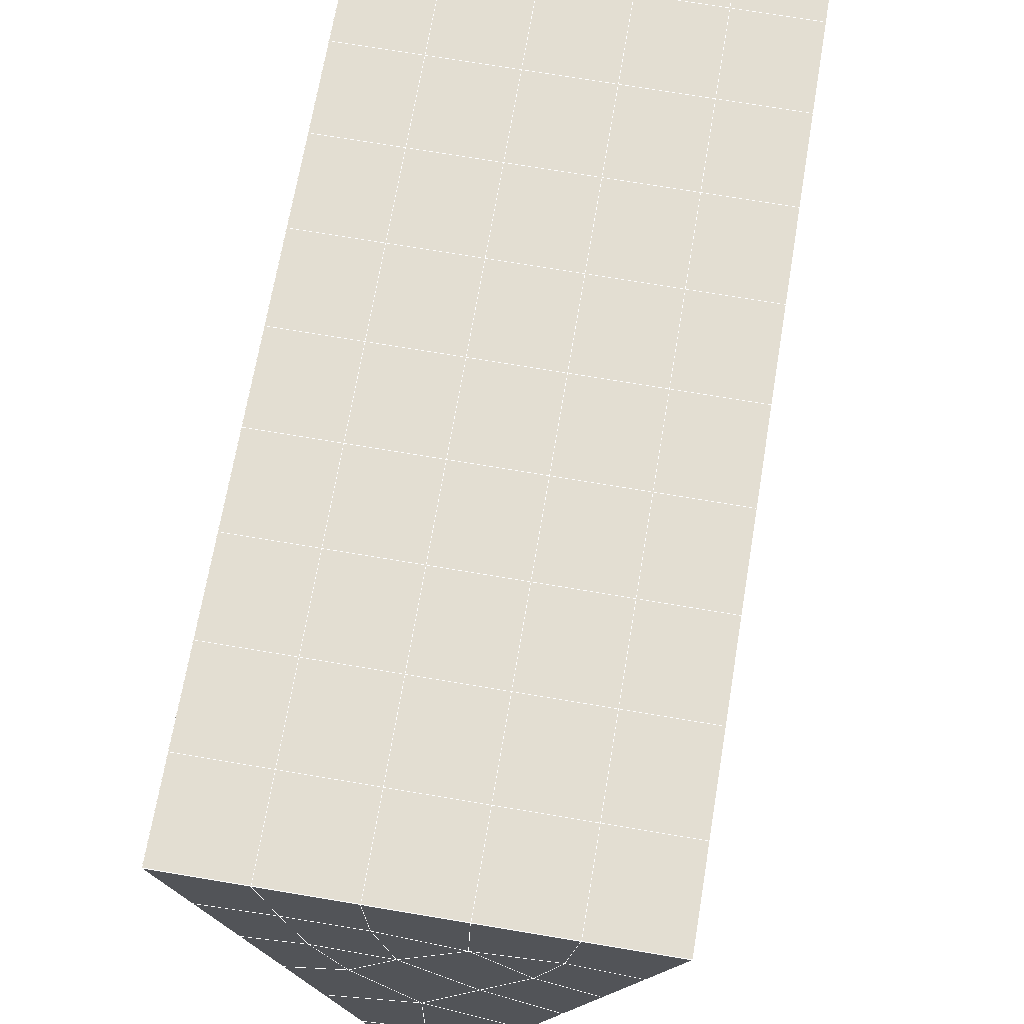
<metadata>
{"format":"obj","ext":"obj","renderer":"f3d","projection":"perspective","resolution":1024,"background":"white","views":[{"elev":71.6,"azim":-170.5,"up":"+Y"}]}
</metadata>
<code>
v 49 11.15 20.7
v 51 11.15 20.7
v 50.89 9.206 20.57
v 49.04 8.893 20.54
v 49 11 22.9
v 51 11 22.9
v 49 10.84 25.09
v 51 10.84 25.09
v 49 10.69 27.29
v 51 10.69 27.29
v 49 10.54 29.48
v 51 10.54 29.48
v 49 10.38 31.68
v 51 10.38 31.68
v 49 10.23 33.87
v 51 10.23 33.87
v 49 10.07 36.06
v 51 10.07 36.06
v 49 9.921 38.26
v 51 9.922 38.26
v 49 9.768 40.45
v 51 9.768 40.45
v 49 9.614 42.65
v 51 9.615 42.65
v 48.58 7.451 42.5
v 50.89 7.288 42.49
v 48.54 5.465 42.36
v 50.12 5.553 42.36
v 49.04 3.256 42.2
v 51.12 3.933 42.25
v 49.84 1.588 42.09
v 51.02 1.572 42.09
v 49.96 0.1075 41.98
v 50.69 -0.4023 41.95
v 49.26 -0.4694 41.94
v 49.99 -2.074 41.83
v 48.57 -1.074 41.9
v 49.29 -3.211 41.75
v 48.57 -0.92 39.71
v 49.29 -3.058 39.56
v 48.57 -0.7666 37.51
v 49.29 -2.904 37.36
v 48.57 -0.6132 35.32
v 49.29 -2.751 35.17
v 48.57 -0.4601 33.12
v 49.29 -2.598 32.97
v 48.57 -0.3065 30.93
v 49.29 -2.444 30.78
v 48.57 -0.153 28.73
v 49.29 -2.29 28.58
v 48.57 0.0001955 26.54
v 49.29 -2.137 26.39
v 48.57 0.154 24.34
v 49.29 -1.984 24.2
v 48.57 0.3076 22.15
v 49.29 -1.83 22
v 48.57 0.461 19.95
v 49.29 -1.677 19.81
v 50.01 0.8325 19.98
v 50 -1.055 19.85
v 51.43 0.461 19.95
v 50.71 -1.677 19.81
v 51.43 0.3074 22.15
v 50.71 -1.83 22
v 51.43 0.1538 24.34
v 50.71 -1.983 24.2
v 51.43 0.0002404 26.54
v 50.71 -2.137 26.39
v 51.43 -0.1528 28.73
v 50.71 -2.291 28.58
v 51.43 -0.3062 30.93
v 50.71 -2.444 30.78
v 51.43 -0.4597 33.12
v 50.71 -2.598 32.97
v 51.43 -0.6132 35.32
v 50.71 -2.751 35.17
v 51.43 -0.7668 37.51
v 50.71 -2.904 37.36
v 51.43 -0.92 39.71
v 50.71 -3.058 39.56
v 51.43 -1.074 41.9
v 50.71 -3.211 41.75
v 52.14 1.064 42.05
v 52.14 1.218 39.86
v 52.14 1.371 37.66
v 52.14 1.524 35.47
v 52.14 1.678 33.27
v 52.14 1.831 31.08
v 52.14 1.985 28.88
v 52.14 2.138 26.69
v 52.14 2.292 24.49
v 52.14 2.445 22.3
v 52.14 2.599 20.1
v 50.04 3.458 20.17
v 47.86 2.599 20.1
v 47.86 2.445 22.3
v 47.86 2.292 24.49
v 47.86 2.138 26.69
v 47.86 1.985 28.88
v 47.86 1.831 31.08
v 47.86 1.678 33.27
v 47.86 1.525 35.47
v 47.86 1.371 37.66
v 47.86 1.217 39.86
v 47.86 1.064 42.05
v 48.84 1.366 42.07
v 50 -5.349 41.6
v 50 -5.195 39.41
v 50 -5.042 37.21
v 50 -4.889 35.02
v 50 -4.735 32.82
v 50 -4.582 30.63
v 50 -4.428 28.44
v 50 -4.275 26.24
v 50 -4.121 24.05
v 50 -3.968 21.85
v 50 -3.814 19.66
v 51.49 5.472 20.31
v 52.86 4.736 20.25
v 52.19 7.194 20.43
v 53.57 6.874 20.4
v 52.62 9.174 20.56
v 54.29 9.011 20.55
v 53 11.15 20.7
v 55 11.15 20.7
v 53 11 22.9
v 55 11 22.9
v 53 10.84 25.09
v 55 10.84 25.09
v 53 10.69 27.29
v 55 10.69 27.29
v 53 10.54 29.48
v 55 10.54 29.48
v 53 10.38 31.68
v 55 10.38 31.68
v 53 10.23 33.87
v 55 10.23 33.87
v 53 10.07 36.07
v 55 10.07 36.06
v 53 9.921 38.26
v 55 9.921 38.26
v 53 9.768 40.45
v 55 9.768 40.45
v 53 9.615 42.65
v 55 9.614 42.65
v 52.76 7.663 42.51
v 54.29 7.477 42.5
v 52.24 5.926 42.39
v 53.57 5.339 42.35
v 52.86 3.202 42.2
v 47.14 3.202 42.2
v 46.43 5.339 42.35
v 45.71 7.477 42.5
v 47 9.615 42.65
v 47 9.768 40.45
v 47 9.921 38.26
v 47 10.07 36.07
v 47 10.23 33.87
v 47 10.38 31.68
v 47 10.54 29.48
v 47 10.69 27.29
v 47 10.84 25.09
v 47 11 22.9
v 47 11.15 20.7
v 47.23 9.22 20.57
v 48.83 5.66 20.32
v 50.46 7.135 20.42
v 47.14 4.736 20.25
v 47.14 4.583 22.45
v 47.14 4.429 24.64
v 47.14 4.276 26.84
v 47.14 4.122 29.03
v 47.14 3.969 31.23
v 47.14 3.815 33.42
v 47.14 3.662 35.62
v 47.14 3.508 37.81
v 47.14 3.355 40.01
v 52.86 4.583 22.45
v 52.86 4.429 24.64
v 52.86 4.276 26.84
v 52.86 4.123 29.03
v 52.86 3.969 31.23
v 52.86 3.815 33.42
v 52.86 3.662 35.62
v 52.86 3.508 37.81
v 52.86 3.355 40.01
v 53.57 5.493 40.16
v 53.57 5.646 37.96
v 53.57 5.8 35.77
v 53.57 5.953 33.57
v 53.57 6.106 31.38
v 53.57 6.26 29.18
v 53.57 6.413 26.99
v 53.57 6.567 24.79
v 53.57 6.72 22.6
v 54.29 7.63 40.31
v 54.29 7.784 38.11
v 54.29 7.937 35.92
v 54.29 8.091 33.72
v 54.29 8.244 31.53
v 54.29 8.397 29.33
v 54.29 8.551 27.14
v 54.29 8.704 24.94
v 54.29 8.858 22.75
v 47.79 7.528 20.45
v 46.43 6.874 20.4
v 46.43 6.72 22.6
v 46.43 6.567 24.79
v 46.43 6.413 26.99
v 46.43 6.26 29.18
v 46.43 6.106 31.38
v 46.43 5.953 33.57
v 46.43 5.8 35.77
v 46.43 5.646 37.96
v 46.43 5.493 40.16
v 45.71 9.011 20.55
v 45.71 8.858 22.75
v 45.71 8.705 24.94
v 45.71 8.551 27.14
v 45.71 8.398 29.33
v 45.71 8.244 31.53
v 45.71 8.09 33.72
v 45.71 7.937 35.92
v 45.71 7.783 38.11
v 45.71 7.63 40.3
v 45 11.15 20.7
v 45 11 22.9
v 45 10.84 25.09
v 45 10.69 27.29
v 45 10.53 29.48
v 45 10.38 31.68
v 45 10.23 33.87
v 45 10.07 36.06
v 45 9.922 38.26
v 45 9.768 40.45
v 45 9.614 42.65
v 49.96 0.1075 41.98
v 49.84 1.588 42.09
v 49.04 3.256 42.2
v 47.14 3.202 42.2
v 47.14 3.355 40.01
v 47.86 1.217 39.86
v 48.57 -0.92 39.71
v 49.29 -3.058 39.56
v 49.29 -3.211 41.75
v 50 -5.349 41.6
v 50.71 -3.211 41.75
v 50.71 -3.058 39.56
v 51.43 -0.92 39.71
v 51.43 -1.074 41.9
v 52.14 1.064 42.05
v 51.02 1.572 42.09
v 51.12 3.933 42.25
v 48.84 1.366 42.07
v 47.86 1.064 42.05
v 48.57 -1.074 41.9
v 49.99 -2.074 41.83
v 50.69 -0.4023 41.95
v 49.26 -0.4694 41.94
v 48.57 -0.7666 37.51
v 47.86 1.371 37.66
v 47.14 3.508 37.81
v 46.43 5.646 37.96
v 46.43 5.493 40.15
v 46.43 5.339 42.35
v 48.54 5.465 42.36
v 52.24 5.926 42.39
v 50.89 7.288 42.49
v 50.12 5.553 42.36
v 52.86 3.202 42.2
v 52.14 1.218 39.86
v 51.43 -0.7668 37.51
v 50.71 -2.904 37.36
v 50 -5.195 39.41
v 45.71 7.477 42.5
v 45.71 7.63 40.3
v 45.71 7.783 38.11
v 45.71 7.937 35.92
v 46.43 5.8 35.77
v 47.14 3.662 35.62
v 47.86 1.525 35.47
v 52.76 7.663 42.51
v 53.57 5.339 42.35
v 53.57 5.493 40.16
v 52.86 3.355 40.01
v 52.86 3.508 37.81
v 52.14 1.371 37.66
v 52.14 1.524 35.47
v 51.43 -0.6132 35.32
v 51.43 -0.4597 33.12
v 50.71 -2.598 32.97
v 50.71 -2.751 35.17
v 50 -4.889 35.02
v 50 -5.042 37.21
v 49.29 -2.904 37.36
v 54.29 7.477 42.5
v 53 9.615 42.65
v 51 9.615 42.65
v 48.58 7.451 42.5
v 55 9.614 42.65
v 55 9.768 40.45
v 55 9.921 38.26
v 55 10.07 36.06
v 54.29 7.937 35.91
v 54.29 8.091 33.72
v 53.57 5.953 33.57
v 53.57 6.106 31.38
v 52.86 3.969 31.23
v 52.86 4.123 29.03
v 52.14 1.985 28.88
v 52.14 2.138 26.69
v 51.43 0.0002404 26.54
v 51.43 0.1538 24.34
v 50.71 -1.983 24.19
v 50.71 -2.137 26.39
v 50 -4.275 26.24
v 50 -4.428 28.43
v 49.29 -2.29 28.58
v 49.29 -2.444 30.78
v 48.57 -0.3065 30.93
v 48.57 -0.4601 33.12
v 47.86 1.678 33.27
v 48.57 -0.6132 35.32
v 49.29 -2.598 32.97
v 50 -4.582 30.63
v 50.71 -2.291 28.58
v 51.43 -0.1528 28.73
v 52.14 1.831 31.08
v 52.86 3.815 33.42
v 53.57 5.8 35.77
v 54.29 7.784 38.11
v 53 9.921 38.26
v 53 9.768 40.45
v 54.29 7.63 40.3
v 53.57 5.646 37.96
v 52.86 3.662 35.62
v 52.14 1.678 33.27
v 51.43 -0.3062 30.93
v 50.71 -2.444 30.78
v 50 -4.735 32.82
v 49.29 -2.751 35.17
v 51 9.768 40.45
v 49 9.614 42.65
v 45 9.614 42.65
v 45 9.768 40.45
v 45 9.922 38.26
v 45 10.07 36.06
v 45.71 8.09 33.72
v 46.43 5.953 33.57
v 47.14 3.815 33.42
v 47 9.768 40.45
v 49 9.768 40.45
v 51 9.922 38.26
v 53 10.07 36.06
v 55 10.23 33.87
v 54.29 8.244 31.53
v 53.57 6.26 29.18
v 52.86 4.276 26.84
v 52.14 2.292 24.49
v 51.43 0.3074 22.15
v 50.71 -1.83 22
v 50 -4.121 24.05
v 49.29 -2.137 26.39
v 48.57 -0.153 28.73
v 47.86 1.831 31.08
v 47.14 3.969 31.23
v 47.86 1.985 28.88
v 48.57 0.0001955 26.54
v 49.29 -1.984 24.2
v 50 -3.968 21.85
v 50.71 -1.677 19.81
v 51.43 0.461 19.95
v 52.14 2.445 22.3
v 52.86 4.429 24.64
v 53.57 6.413 26.99
v 54.29 8.397 29.33
v 55 10.38 31.68
v 53 10.23 33.87
v 51 10.07 36.06
v 49 9.921 38.26
v 47 9.615 42.65
v 50 -3.814 19.66
v 49.29 -1.677 19.81
v 49.29 -1.83 22
v 48.57 0.3076 22.15
v 48.57 0.154 24.34
v 47.86 2.292 24.49
v 47.86 2.138 26.69
v 47.14 4.276 26.84
v 47.14 4.122 29.03
v 46.43 6.26 29.18
v 46.43 6.106 31.38
v 50 -1.055 19.85
v 50.01 0.8325 19.98
v 52.14 2.599 20.1
v 52.86 4.583 22.45
v 53.57 6.567 24.79
v 54.29 8.551 27.14
v 55 10.54 29.48
v 53 10.38 31.68
v 51 10.23 33.87
v 49 10.07 36.06
v 47 9.921 38.26
v 47 10.07 36.06
v 45 10.23 33.87
v 45.71 8.244 31.53
v 48.57 0.461 19.95
v 47.86 2.445 22.3
v 47.14 4.429 24.64
v 46.43 6.413 26.99
v 45.71 8.398 29.33
v 45 10.38 31.68
v 47 10.23 33.87
v 49 10.23 33.87
v 47 10.38 31.68
v 45 10.53 29.48
v 45.71 8.551 27.14
v 46.43 6.567 24.79
v 47.14 4.583 22.45
v 47.86 2.599 20.1
v 50.04 3.458 20.16
v 52.86 4.736 20.25
v 53.57 6.72 22.6
v 54.29 8.704 24.94
v 55 10.69 27.29
v 53 10.54 29.48
v 51 10.38 31.68
v 49 10.38 31.68
v 47 10.54 29.48
v 45 10.69 27.29
v 45.71 8.705 24.94
v 46.43 6.72 22.6
v 47.14 4.736 20.25
v 51.49 5.472 20.31
v 53.57 6.874 20.4
v 54.29 8.858 22.75
v 55 10.84 25.09
v 53 10.69 27.29
v 51 10.54 29.48
v 49 10.54 29.48
v 47 10.69 27.29
v 45 10.84 25.09
v 45.71 8.858 22.75
v 46.43 6.874 20.4
v 48.83 5.66 20.32
v 55 11.15 20.7
v 53 11.15 20.7
v 52.62 9.174 20.56
v 50.89 9.206 20.57
v 50.46 7.135 20.42
v 52.19 7.194 20.43
v 54.29 9.011 20.55
v 55 11 22.9
v 53 11 22.9
v 53 10.84 25.09
v 51 10.84 25.09
v 49 10.84 25.09
v 47 10.84 25.09
v 45 11 22.9
v 45.71 9.011 20.55
v 47.79 7.528 20.45
v 51 10.69 27.29
v 49 10.69 27.29
v 51 11 22.9
v 51 11.15 20.7
v 49 11 22.9
v 47 11 22.9
v 45 11.15 20.7
v 47.23 9.22 20.57
v 49.04 8.893 20.54
v 49 11.15 20.7
v 47 11.15 20.7
f 1 2 3
f 1 3 4
f 5 6 2
f 5 2 1
f 7 8 6
f 7 6 5
f 9 10 8
f 9 8 7
f 11 12 10
f 11 10 9
f 13 14 12
f 13 12 11
f 15 16 14
f 15 14 13
f 17 18 16
f 17 16 15
f 19 20 18
f 19 18 17
f 21 22 20
f 21 20 19
f 23 24 22
f 23 22 21
f 25 26 24
f 25 24 23
f 27 28 26
f 27 26 25
f 29 30 28
f 29 28 27
f 31 32 30
f 31 30 29
f 33 34 32
f 33 32 31
f 35 36 34
f 35 34 33
f 37 38 36
f 37 36 35
f 39 40 38
f 39 38 37
f 41 42 40
f 41 40 39
f 43 44 42
f 43 42 41
f 45 46 44
f 45 44 43
f 47 48 46
f 47 46 45
f 49 50 48
f 49 48 47
f 51 52 50
f 51 50 49
f 53 54 52
f 53 52 51
f 55 56 54
f 55 54 53
f 57 58 56
f 57 56 55
f 59 60 58
f 59 58 57
f 61 62 60
f 61 60 59
f 63 64 62
f 63 62 61
f 65 66 64
f 65 64 63
f 67 68 66
f 67 66 65
f 69 70 68
f 69 68 67
f 71 72 70
f 71 70 69
f 73 74 72
f 73 72 71
f 75 76 74
f 75 74 73
f 77 78 76
f 77 76 75
f 79 80 78
f 79 78 77
f 81 82 80
f 81 80 79
f 34 36 82
f 34 82 81
f 81 83 32
f 81 32 34
f 79 84 83
f 79 83 81
f 77 85 84
f 77 84 79
f 75 86 85
f 75 85 77
f 73 87 86
f 73 86 75
f 71 88 87
f 71 87 73
f 69 89 88
f 69 88 71
f 67 90 89
f 67 89 69
f 65 91 90
f 65 90 67
f 63 92 91
f 63 91 65
f 61 93 92
f 61 92 63
f 59 94 93
f 59 93 61
f 57 95 94
f 57 94 59
f 55 96 95
f 55 95 57
f 53 97 96
f 53 96 55
f 51 98 97
f 51 97 53
f 49 99 98
f 49 98 51
f 47 100 99
f 47 99 49
f 45 101 100
f 45 100 47
f 43 102 101
f 43 101 45
f 41 103 102
f 41 102 43
f 39 104 103
f 39 103 41
f 37 105 104
f 37 104 39
f 35 106 105
f 35 105 37
f 33 31 106
f 33 106 35
f 107 82 36
f 107 36 38
f 108 80 82
f 108 82 107
f 109 78 80
f 109 80 108
f 110 76 78
f 110 78 109
f 111 74 76
f 111 76 110
f 112 72 74
f 112 74 111
f 113 70 72
f 113 72 112
f 114 68 70
f 114 70 113
f 115 66 68
f 115 68 114
f 116 64 66
f 116 66 115
f 117 62 64
f 117 64 116
f 58 60 62
f 58 62 117
f 116 56 58
f 116 58 117
f 115 54 56
f 115 56 116
f 114 52 54
f 114 54 115
f 113 50 52
f 113 52 114
f 112 48 50
f 112 50 113
f 111 46 48
f 111 48 112
f 110 44 46
f 110 46 111
f 109 42 44
f 109 44 110
f 108 40 42
f 108 42 109
f 107 38 40
f 107 40 108
f 118 119 93
f 118 93 94
f 120 121 119
f 120 119 118
f 122 123 121
f 122 121 120
f 124 125 123
f 124 123 122
f 126 127 125
f 126 125 124
f 128 129 127
f 128 127 126
f 130 131 129
f 130 129 128
f 132 133 131
f 132 131 130
f 134 135 133
f 134 133 132
f 136 137 135
f 136 135 134
f 138 139 137
f 138 137 136
f 140 141 139
f 140 139 138
f 142 143 141
f 142 141 140
f 144 145 143
f 144 143 142
f 146 147 145
f 146 145 144
f 148 149 147
f 148 147 146
f 30 150 149
f 30 149 148
f 32 83 150
f 32 150 30
f 29 151 105
f 29 105 106
f 27 152 151
f 27 151 29
f 25 153 152
f 25 152 27
f 23 154 153
f 23 153 25
f 21 155 154
f 21 154 23
f 19 156 155
f 19 155 21
f 17 157 156
f 17 156 19
f 15 158 157
f 15 157 17
f 13 159 158
f 13 158 15
f 11 160 159
f 11 159 13
f 9 161 160
f 9 160 11
f 7 162 161
f 7 161 9
f 5 163 162
f 5 162 7
f 1 164 163
f 1 163 5
f 4 165 164
f 4 164 1
f 94 166 167
f 94 167 118
f 95 168 166
f 95 166 94
f 96 169 168
f 96 168 95
f 97 170 169
f 97 169 96
f 98 171 170
f 98 170 97
f 99 172 171
f 99 171 98
f 100 173 172
f 100 172 99
f 101 174 173
f 101 173 100
f 102 175 174
f 102 174 101
f 103 176 175
f 103 175 102
f 104 177 176
f 104 176 103
f 105 151 177
f 105 177 104
f 178 92 93
f 178 93 119
f 179 91 92
f 179 92 178
f 180 90 91
f 180 91 179
f 181 89 90
f 181 90 180
f 182 88 89
f 182 89 181
f 183 87 88
f 183 88 182
f 184 86 87
f 184 87 183
f 185 85 86
f 185 86 184
f 186 84 85
f 186 85 185
f 150 83 84
f 150 84 186
f 186 187 149
f 186 149 150
f 185 188 187
f 185 187 186
f 184 189 188
f 184 188 185
f 183 190 189
f 183 189 184
f 182 191 190
f 182 190 183
f 181 192 191
f 181 191 182
f 180 193 192
f 180 192 181
f 179 194 193
f 179 193 180
f 178 195 194
f 178 194 179
f 119 121 195
f 119 195 178
f 187 196 147
f 187 147 149
f 188 197 196
f 188 196 187
f 189 198 197
f 189 197 188
f 190 199 198
f 190 198 189
f 191 200 199
f 191 199 190
f 192 201 200
f 192 200 191
f 193 202 201
f 193 201 192
f 194 203 202
f 194 202 193
f 195 204 203
f 195 203 194
f 121 123 204
f 121 204 195
f 196 143 145
f 196 145 147
f 197 141 143
f 197 143 196
f 198 139 141
f 198 141 197
f 199 137 139
f 199 139 198
f 200 135 137
f 200 137 199
f 201 133 135
f 201 135 200
f 202 131 133
f 202 133 201
f 203 129 131
f 203 131 202
f 204 127 129
f 204 129 203
f 123 125 127
f 123 127 204
f 166 205 4
f 166 4 167
f 168 206 205
f 168 205 166
f 169 207 206
f 169 206 168
f 170 208 207
f 170 207 169
f 171 209 208
f 171 208 170
f 172 210 209
f 172 209 171
f 173 211 210
f 173 210 172
f 174 212 211
f 174 211 173
f 175 213 212
f 175 212 174
f 176 214 213
f 176 213 175
f 177 215 214
f 177 214 176
f 151 152 215
f 151 215 177
f 144 24 26
f 144 26 146
f 142 22 24
f 142 24 144
f 140 20 22
f 140 22 142
f 138 18 20
f 138 20 140
f 136 16 18
f 136 18 138
f 134 14 16
f 134 16 136
f 132 12 14
f 132 14 134
f 130 10 12
f 130 12 132
f 128 8 10
f 128 10 130
f 126 6 8
f 126 8 128
f 124 2 6
f 124 6 126
f 122 3 2
f 122 2 124
f 120 167 3
f 120 3 122
f 206 216 165
f 206 165 205
f 207 217 216
f 207 216 206
f 208 218 217
f 208 217 207
f 209 219 218
f 209 218 208
f 210 220 219
f 210 219 209
f 211 221 220
f 211 220 210
f 212 222 221
f 212 221 211
f 213 223 222
f 213 222 212
f 214 224 223
f 214 223 213
f 215 225 224
f 215 224 214
f 152 153 225
f 152 225 215
f 216 226 164
f 216 164 165
f 217 227 226
f 217 226 216
f 218 228 227
f 218 227 217
f 219 229 228
f 219 228 218
f 220 230 229
f 220 229 219
f 221 231 230
f 221 230 220
f 222 232 231
f 222 231 221
f 223 233 232
f 223 232 222
f 224 234 233
f 224 233 223
f 225 235 234
f 225 234 224
f 153 236 235
f 153 235 225
f 227 163 164
f 227 164 226
f 228 162 163
f 228 163 227
f 229 161 162
f 229 162 228
f 230 160 161
f 230 161 229
f 231 159 160
f 231 160 230
f 232 158 159
f 232 159 231
f 233 157 158
f 233 158 232
f 234 156 157
f 234 157 233
f 235 155 156
f 235 156 234
f 236 154 155
f 236 155 235
f 28 30 148
f 28 148 26
f 167 4 3
f 4 205 165
f 120 118 167
f 154 236 153
f 148 146 26
f 31 29 106
l 237 238
l 238 239
l 239 240
l 240 241
l 241 242
l 242 243
l 243 244
l 244 245
l 245 246
l 246 247
l 247 248
l 248 249
l 249 250
l 250 251
l 251 252
l 252 253
l 253 239
l 239 254
l 254 255
l 255 256
l 256 245
l 245 257
l 257 247
l 247 250
l 250 258
l 258 252
l 252 238
l 238 254
l 254 259
l 259 237
l 237 258
l 258 257
l 257 259
l 259 256
l 256 243
l 243 260
l 260 261
l 261 262
l 262 263
l 263 264
l 264 265
l 265 266
l 266 239
l 253 267
l 267 268
l 268 269
l 269 253
l 253 270
l 270 251
l 251 271
l 271 249
l 249 272
l 272 273
l 273 248
l 248 274
l 274 246
l 240 265
l 265 275
l 275 276
l 276 277
l 277 278
l 278 279
l 279 280
l 280 281
l 281 261
l 261 242
l 242 255
l 255 240
l 268 282
l 282 267
l 267 283
l 283 284
l 284 285
l 285 286
l 286 287
l 287 288
l 288 289
l 289 290
l 290 291
l 291 292
l 292 293
l 293 294
l 294 295
l 295 244
l 244 274
l 274 294
l 294 273
l 273 292
l 292 289
l 289 272
l 272 287
l 287 271
l 271 285
l 285 270
l 270 283
l 283 296
l 296 282
l 282 297
l 297 298
l 298 268
l 268 299
l 299 266
l 266 269
l 300 301
l 301 302
l 302 303
l 303 304
l 304 305
l 305 306
l 306 307
l 307 308
l 308 309
l 309 310
l 310 311
l 311 312
l 312 313
l 313 314
l 314 315
l 315 316
l 316 317
l 317 318
l 318 319
l 319 320
l 320 321
l 321 322
l 322 281
l 281 323
l 323 321
l 321 324
l 324 319
l 319 325
l 325 317
l 317 326
l 326 315
l 315 312
l 312 327
l 327 310
l 310 328
l 328 308
l 308 329
l 329 306
l 306 330
l 330 304
l 304 331
l 331 302
l 302 332
l 332 333
l 333 297
l 297 300
l 300 296
l 296 334
l 334 331
l 331 335
l 335 330
l 330 336
l 336 329
l 329 337
l 337 328
l 328 338
l 338 327
l 327 326
l 326 339
l 339 325
l 325 340
l 340 324
l 324 341
l 341 323
l 323 260
l 260 295
l 295 341
l 341 293
l 293 340
l 340 291
l 291 339
l 339 338
l 338 290
l 290 337
l 337 288
l 288 336
l 336 286
l 286 335
l 335 284
l 284 334
l 334 301
l 301 333
l 333 342
l 342 298
l 298 343
l 343 299
l 299 275
l 275 344
l 344 345
l 345 346
l 346 347
l 347 278
l 278 348
l 348 349
l 349 350
l 350 280
l 280 262
l 262 241
l 241 264
l 264 276
l 276 345
l 345 351
l 351 352
l 352 342
l 342 353
l 353 332
l 332 354
l 354 303
l 303 355
l 355 305
l 305 356
l 356 307
l 307 357
l 357 309
l 309 358
l 358 311
l 311 359
l 359 313
l 313 360
l 360 361
l 361 314
l 314 362
l 362 316
l 316 363
l 363 318
l 318 364
l 364 320
l 320 365
l 365 322
l 322 350
l 350 366
l 366 365
l 365 367
l 367 364
l 364 368
l 368 363
l 363 369
l 369 362
l 362 370
l 370 361
l 361 371
l 371 372
l 372 360
l 360 373
l 373 359
l 359 374
l 374 358
l 358 375
l 375 357
l 357 376
l 376 356
l 356 377
l 377 355
l 355 378
l 378 354
l 354 379
l 379 353
l 353 380
l 380 352
l 352 343
l 343 381
l 381 275
l 382 383
l 383 384
l 384 385
l 385 386
l 386 387
l 387 388
l 388 389
l 389 390
l 390 391
l 391 392
l 392 366
l 366 390
l 390 367
l 367 388
l 388 368
l 368 386
l 386 369
l 369 384
l 384 370
l 370 382
l 382 371
l 371 393
l 393 394
l 394 372
l 372 395
l 395 373
l 373 396
l 396 374
l 374 397
l 397 375
l 375 398
l 398 376
l 376 399
l 399 377
l 377 400
l 400 378
l 378 401
l 401 379
l 379 402
l 402 380
l 380 403
l 403 404
l 404 347
l 347 405
l 405 348
l 348 406
l 406 392
l 392 349
l 349 279
l 279 263
l 263 277
l 277 346
l 346 403
l 403 351
l 351 381
l 381 344
l 393 383
l 383 407
l 407 385
l 385 408
l 408 387
l 387 409
l 409 389
l 389 410
l 410 391
l 391 411
l 411 406
l 406 412
l 412 405
l 405 413
l 413 404
l 404 402
l 402 414
l 414 413
l 413 415
l 415 412
l 412 416
l 416 411
l 411 417
l 417 410
l 410 418
l 418 409
l 409 419
l 419 408
l 408 420
l 420 407
l 407 394
l 394 421
l 421 395
l 395 422
l 422 396
l 396 423
l 423 397
l 397 424
l 424 398
l 398 425
l 425 399
l 399 426
l 426 400
l 400 427
l 427 401
l 401 414
l 414 428
l 428 415
l 415 429
l 429 416
l 416 430
l 430 417
l 417 431
l 431 418
l 418 432
l 432 419
l 419 433
l 433 420
l 420 421
l 421 434
l 434 422
l 422 435
l 435 423
l 423 436
l 436 424
l 424 437
l 437 425
l 425 438
l 438 426
l 426 439
l 439 427
l 427 428
l 428 440
l 440 429
l 429 441
l 441 430
l 430 442
l 442 431
l 431 443
l 443 432
l 432 444
l 444 433
l 433 445
l 445 421
l 446 447
l 447 448
l 448 449
l 449 450
l 450 451
l 451 448
l 448 452
l 452 446
l 446 453
l 453 454
l 454 455
l 455 456
l 456 457
l 457 458
l 458 442
l 442 459
l 459 443
l 443 460
l 460 444
l 444 461
l 461 445
l 445 450
l 450 434
l 434 451
l 451 435
l 435 452
l 452 436
l 436 453
l 453 437
l 437 455
l 455 438
l 438 462
l 462 463
l 463 440
l 440 439
l 439 462
l 462 456
l 456 464
l 464 454
l 454 447
l 447 465
l 465 464
l 464 466
l 466 457
l 457 463
l 463 441
l 441 458
l 458 467
l 467 459
l 459 468
l 468 460
l 460 469
l 469 461
l 461 470
l 470 471
l 471 465
l 465 449
l 449 470
l 470 469
l 469 472
l 472 467
l 467 466
l 466 471
l 471 472
l 472 468
l 470 450

</code>
